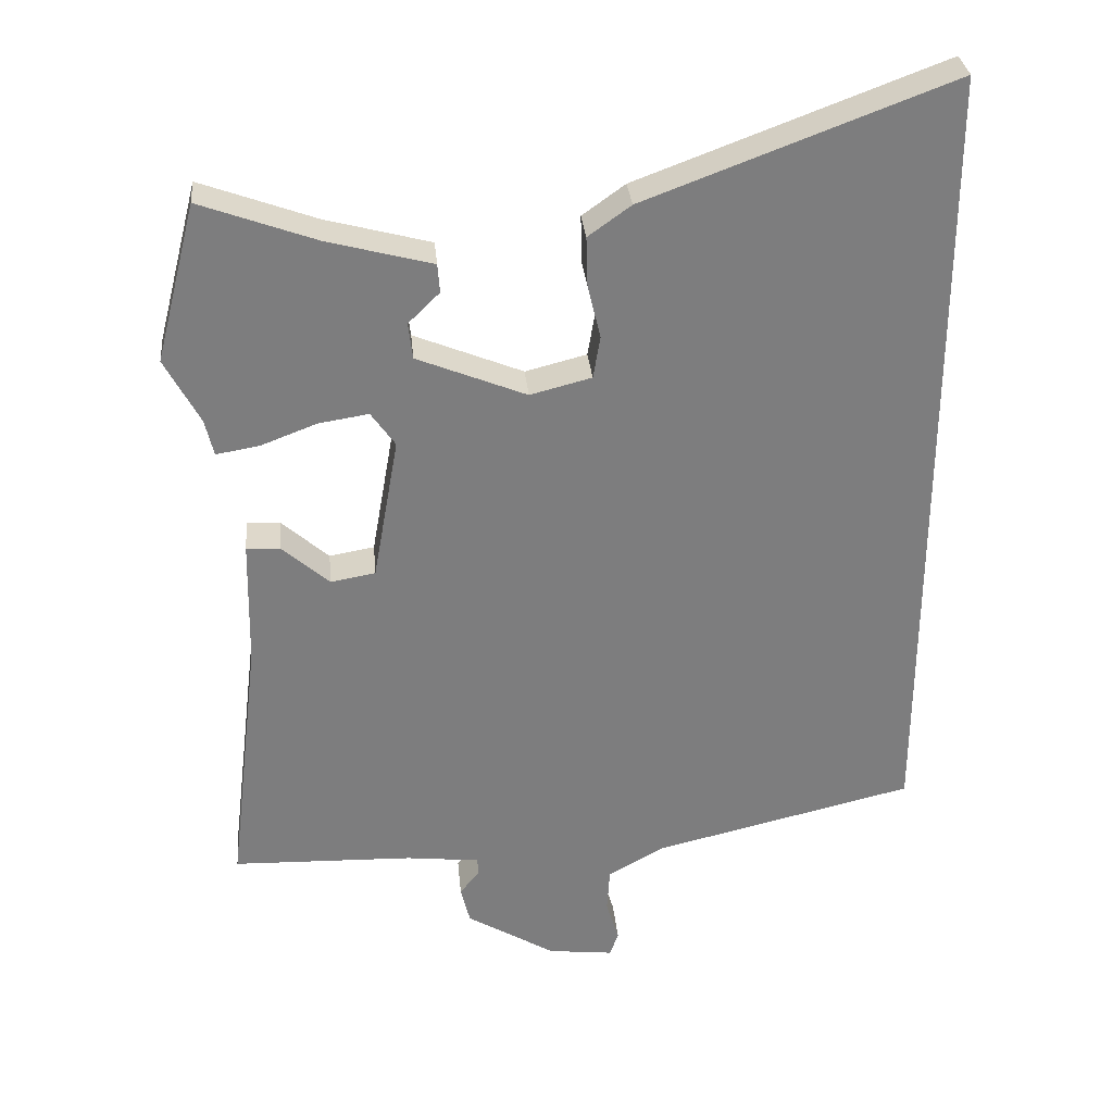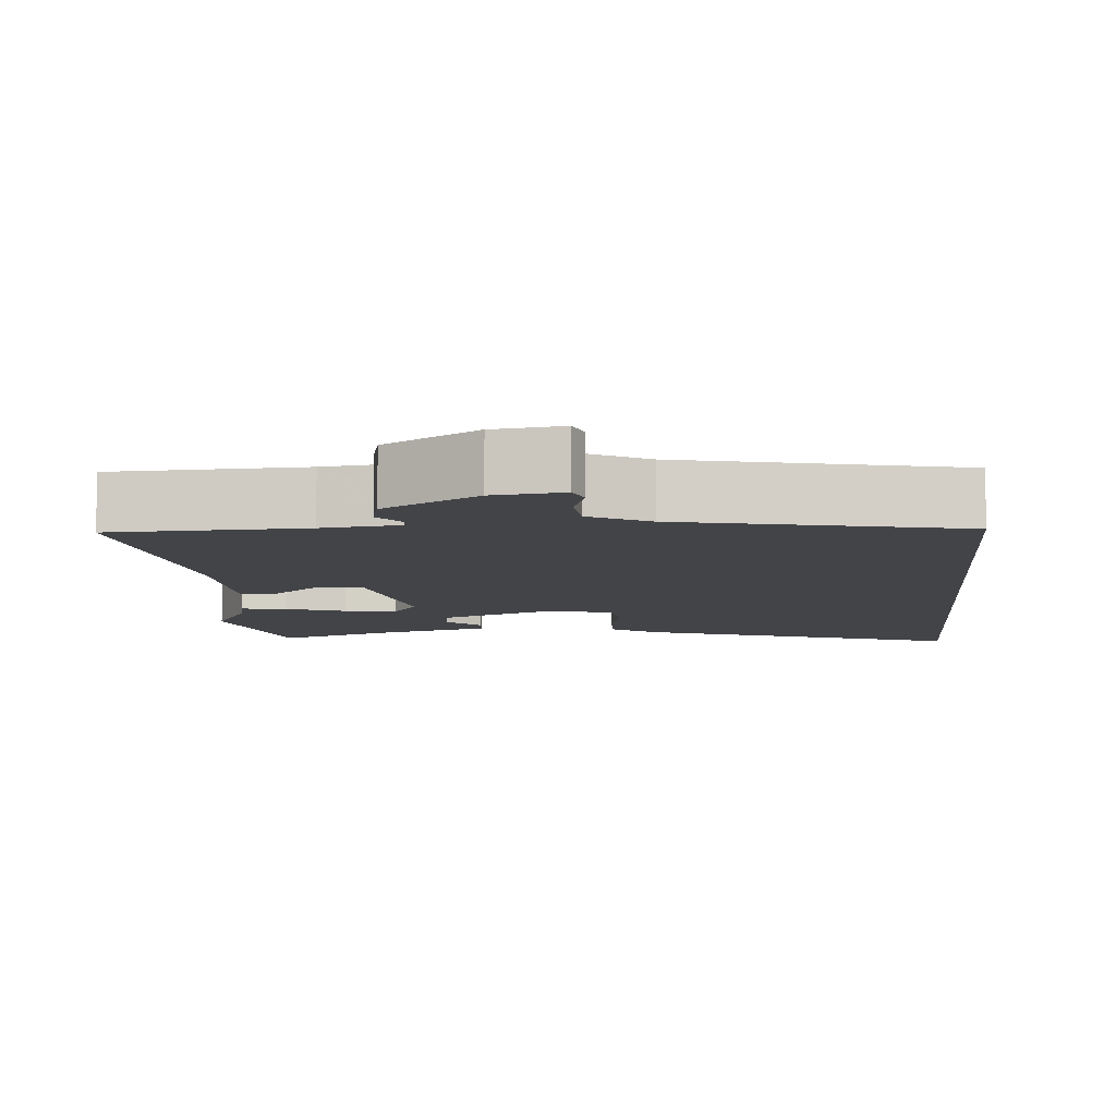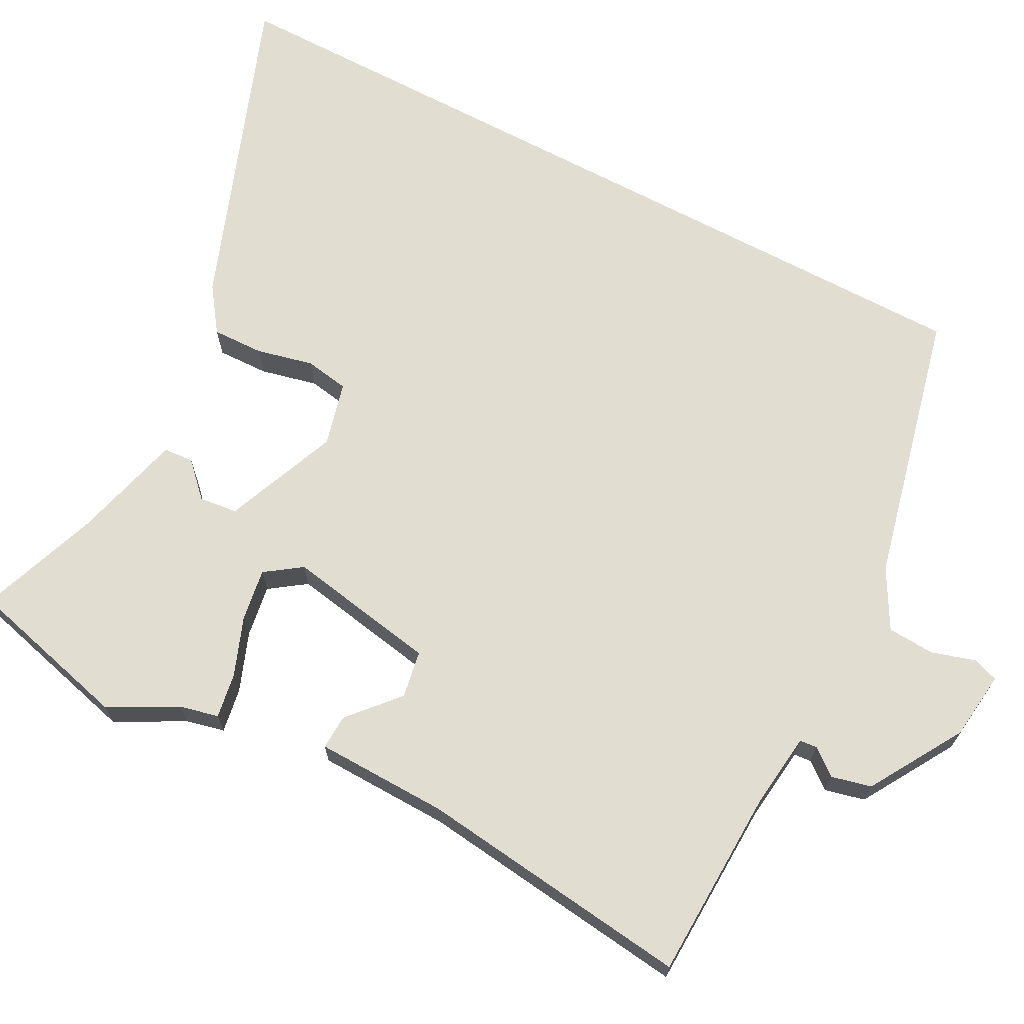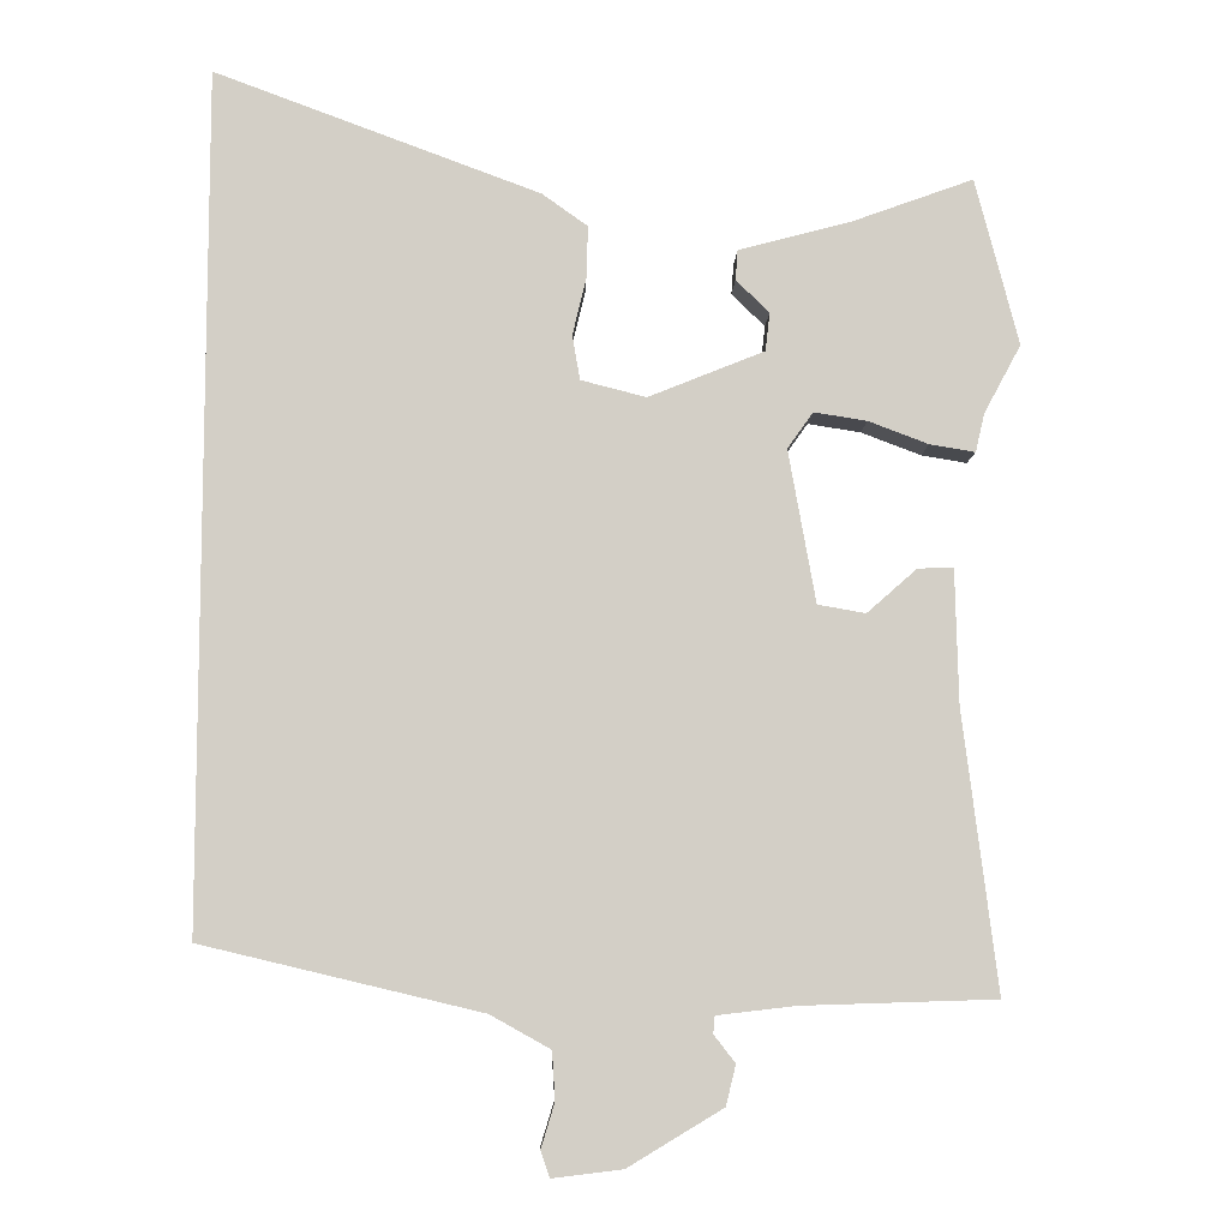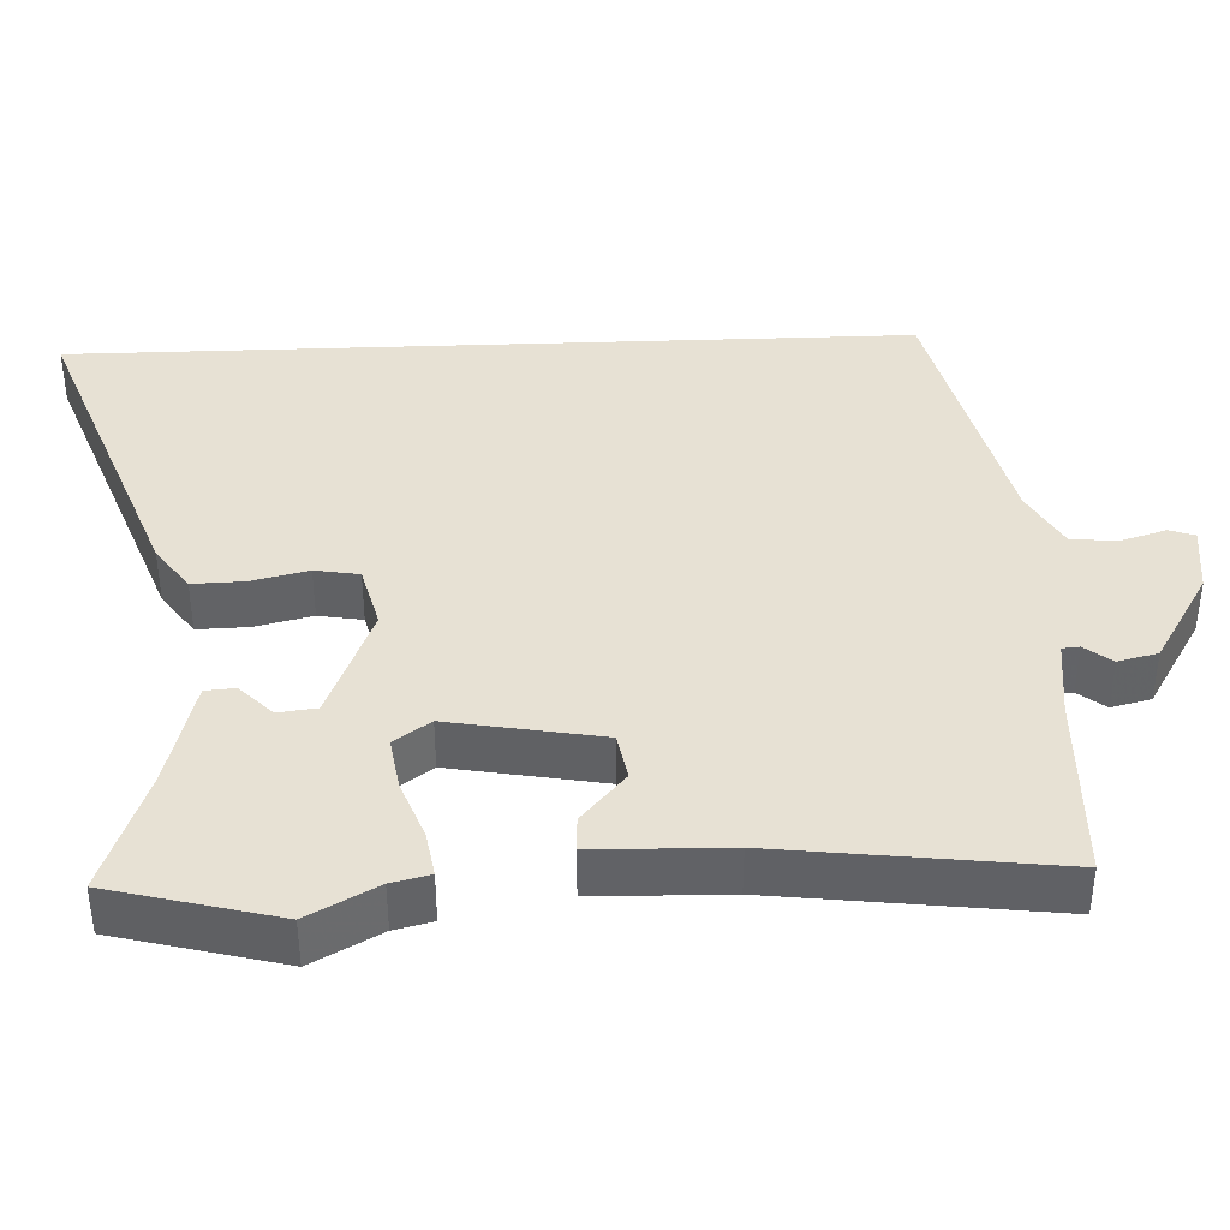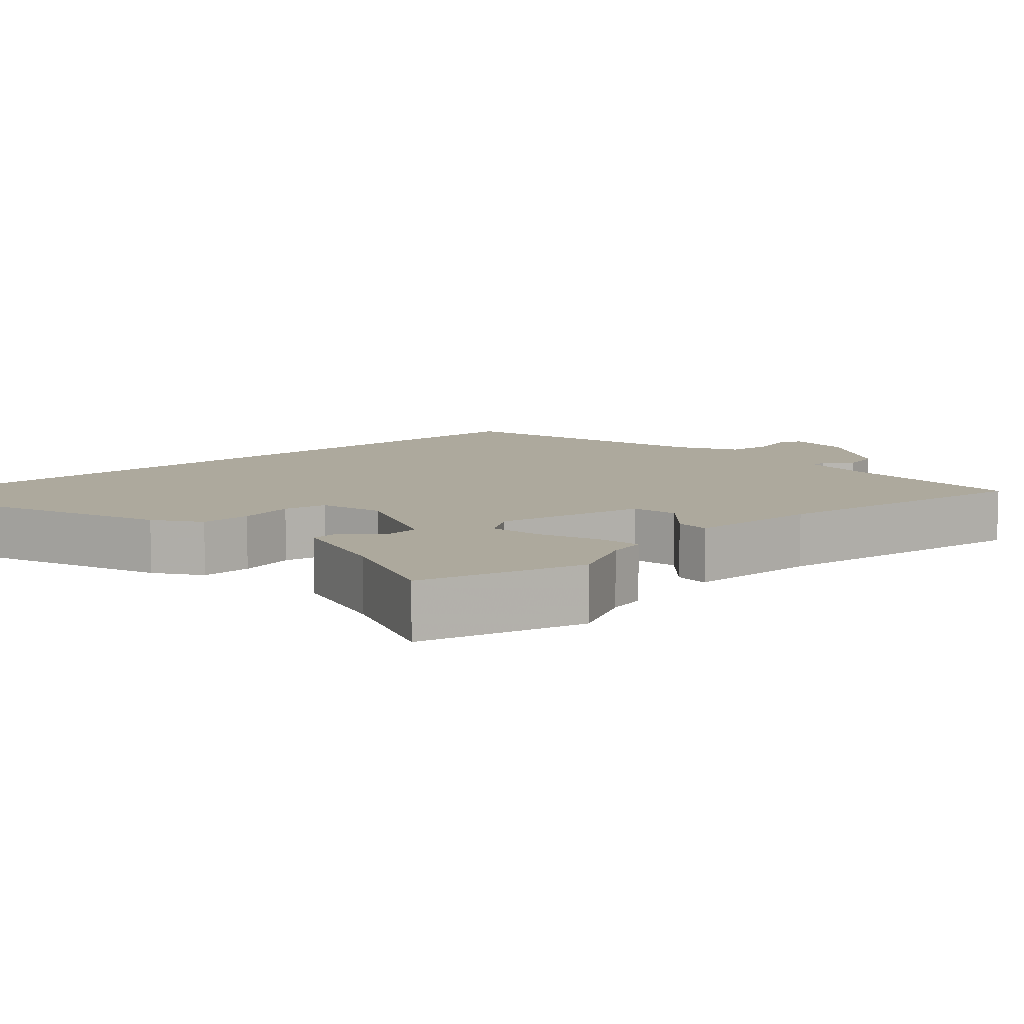
<metadata>
{"format":"obj","ext":"obj","renderer":"f3d","projection":"perspective","resolution":1024,"background":"white","views":[{"elev":31.3,"azim":174.6,"up":"+Z"},{"elev":-8.3,"azim":-174.6,"up":"+Y"},{"elev":68.6,"azim":117.9,"up":"+Y"},{"elev":-8.3,"azim":-1.9,"up":"+Z"},{"elev":39.4,"azim":87.7,"up":"+Y"},{"elev":8.8,"azim":48.1,"up":"+Y"}]}
</metadata>
<code>
v 0.492 0.07 0.53
v 0.549 0.07 0.309
v 0.5 0.07 0.218
v 0.488 0.07 0.167
v 0.428 0.07 0.177
v 0.349 0.07 0.207
v 0.279 0.07 0.218
v 0.245 0.07 0.17
v 0.281 0.07 -0.032
v 0.344 0.07 -0.043
v 0.41 0.07 0.015
v 0.457 0.07 0.017
v 0.461 0.07 -0.161
v 0.506 0.07 -0.529
v 0.251 0.07 -0.537
v 0.148 0.07 -0.549
v 0.146 0.07 -0.572
v 0.174 0.07 -0.608
v 0.161 0.07 -0.661
v 0.036 0.07 -0.736
v -0.056 0.07 -0.747
v -0.068 0.07 -0.713
v -0.05 0.07 -0.654
v -0.054 0.07 -0.591
v -0.133 0.07 -0.547
v -0.5 0.07 -0.46
v -0.5 0.07 0.665
v -0.071 0.07 0.505
v -0.011 0.07 0.462
v -0.013 0.07 0.393
v -0.031 0.07 0.317
v -0.021 0.07 0.258
v 0.065 0.07 0.236
v 0.218 0.07 0.298
v 0.224 0.07 0.349
v 0.18 0.07 0.392
v 0.183 0.07 0.432
v 0.33 0.07 0.471
v 0.492 0 0.53
v 0.549 0 0.309
v 0.5 0 0.218
v 0.488 0 0.167
v 0.428 0 0.177
v 0.349 0 0.207
v 0.279 0 0.218
v 0.245 0 0.17
v 0.281 0 -0.032
v 0.344 0 -0.043
v 0.41 0 0.015
v 0.457 0 0.017
v 0.461 0 -0.161
v 0.506 0 -0.529
v 0.251 0 -0.537
v 0.148 0 -0.549
v 0.146 0 -0.572
v 0.174 0 -0.608
v 0.161 0 -0.661
v 0.036 0 -0.736
v -0.056 0 -0.747
v -0.068 0 -0.713
v -0.05 0 -0.654
v -0.054 0 -0.591
v -0.133 0 -0.547
v -0.5 0 -0.46
v -0.5 0 0.665
v -0.071 0 0.505
v -0.011 0 0.462
v -0.013 0 0.393
v -0.031 0 0.317
v -0.021 0 0.258
v 0.065 0 0.236
v 0.218 0 0.298
v 0.224 0 0.349
v 0.18 0 0.392
v 0.183 0 0.432
v 0.33 0 0.471
f 35 36 37 38
f 34 35 38 1
f 28 29 30 31
f 28 31 32
f 25 26 27 28
f 24 25 28 32
f 23 24 32 33
f 21 22 23
f 17 18 19 20
f 16 17 20 21
f 13 14 15
f 13 15 16
f 10 11 12 13
f 9 10 13 16
f 8 9 16 21
f 3 4 5 6
f 3 6 7
f 34 1 2 3
f 34 3 7
f 33 34 7 8
f 8 21 23 33
f 76 75 74 73
f 39 76 73 72
f 69 68 67 66
f 70 69 66
f 66 65 64 63
f 70 66 63 62
f 71 70 62 61
f 61 60 59
f 58 57 56 55
f 59 58 55 54
f 53 52 51
f 54 53 51
f 51 50 49 48
f 54 51 48 47
f 59 54 47 46
f 44 43 42 41
f 45 44 41
f 41 40 39 72
f 45 41 72
f 46 45 72 71
f 71 61 59 46
f 1 39 40 2
f 2 40 41 3
f 3 41 42 4
f 4 42 43 5
f 5 43 44 6
f 6 44 45 7
f 7 45 46 8
f 8 46 47 9
f 9 47 48 10
f 10 48 49 11
f 11 49 50 12
f 12 50 51 13
f 13 51 52 14
f 14 52 53 15
f 15 53 54 16
f 16 54 55 17
f 17 55 56 18
f 18 56 57 19
f 19 57 58 20
f 20 58 59 21
f 21 59 60 22
f 22 60 61 23
f 23 61 62 24
f 24 62 63 25
f 25 63 64 26
f 26 64 65 27
f 27 65 66 28
f 28 66 67 29
f 29 67 68 30
f 30 68 69 31
f 31 69 70 32
f 32 70 71 33
f 33 71 72 34
f 34 72 73 35
f 35 73 74 36
f 36 74 75 37
f 37 75 76 38
f 38 76 39 1

</code>
